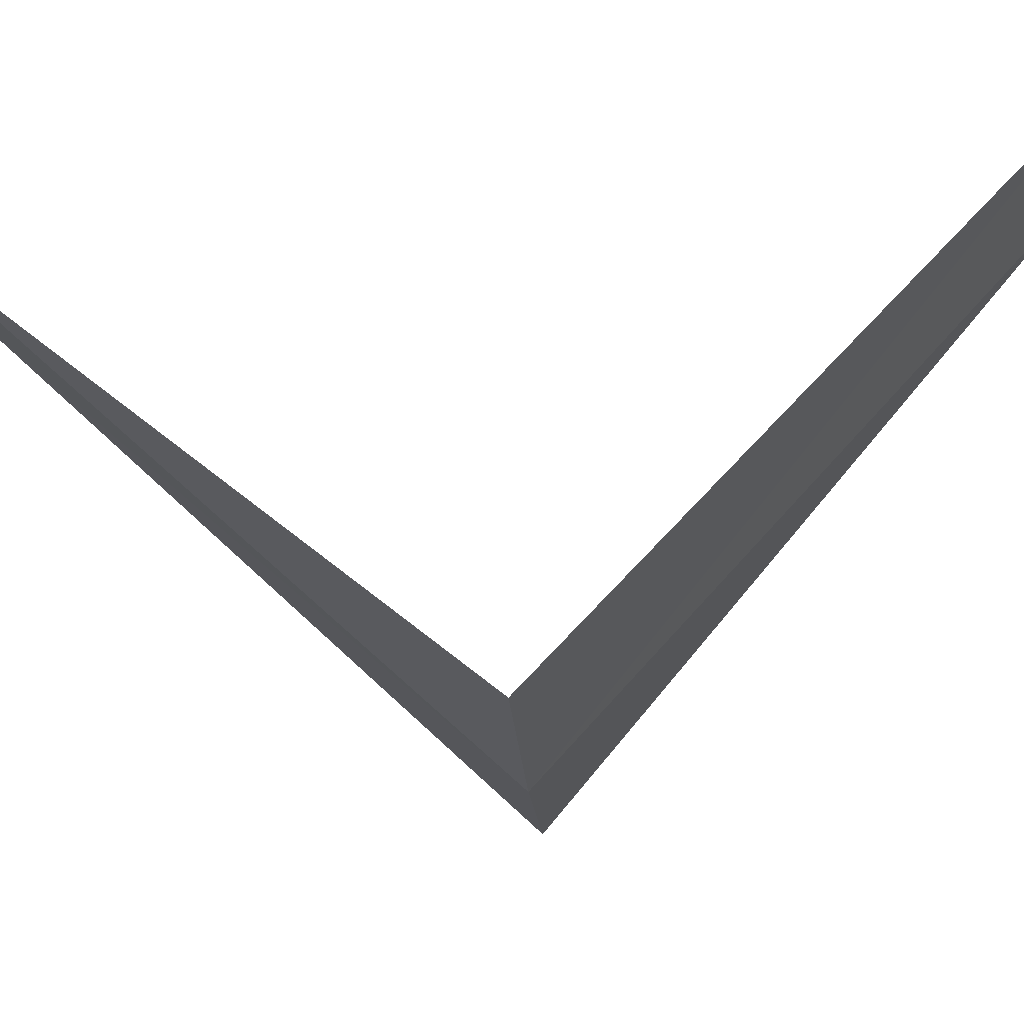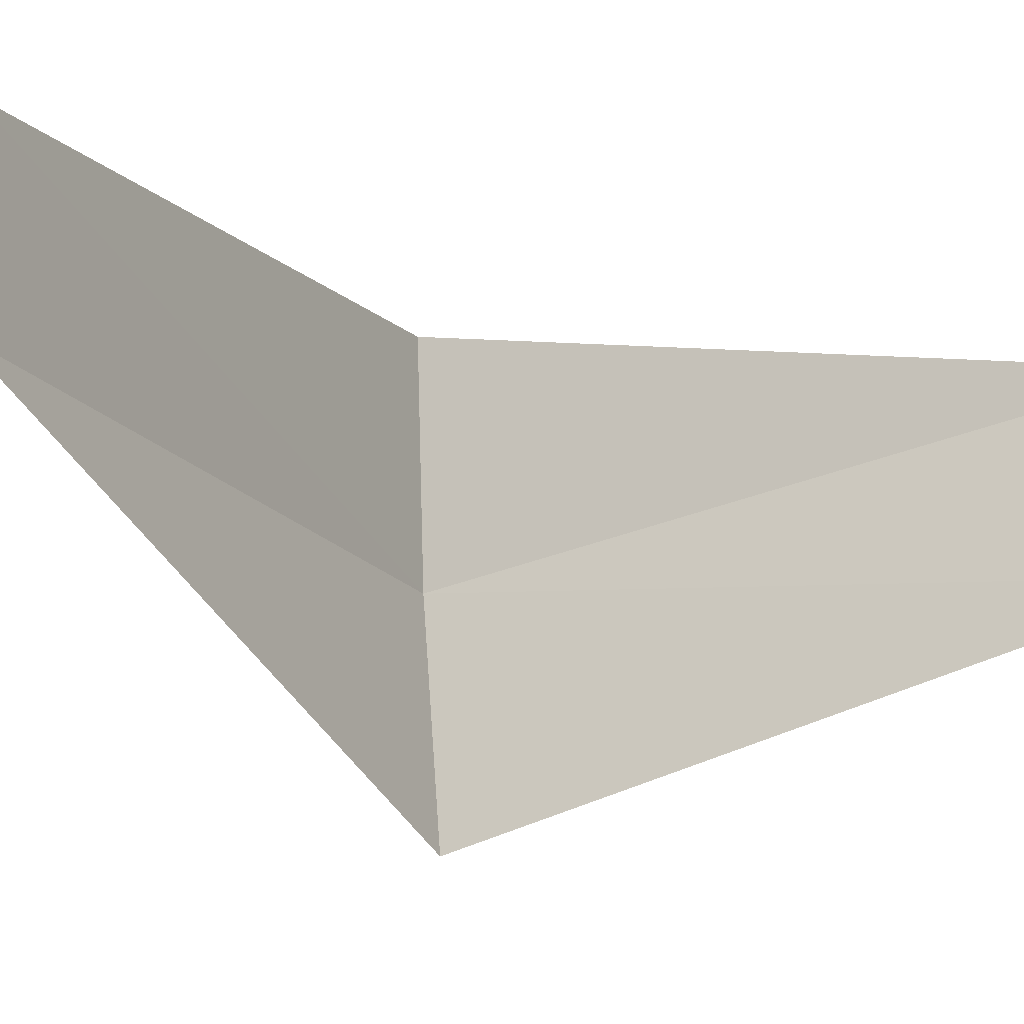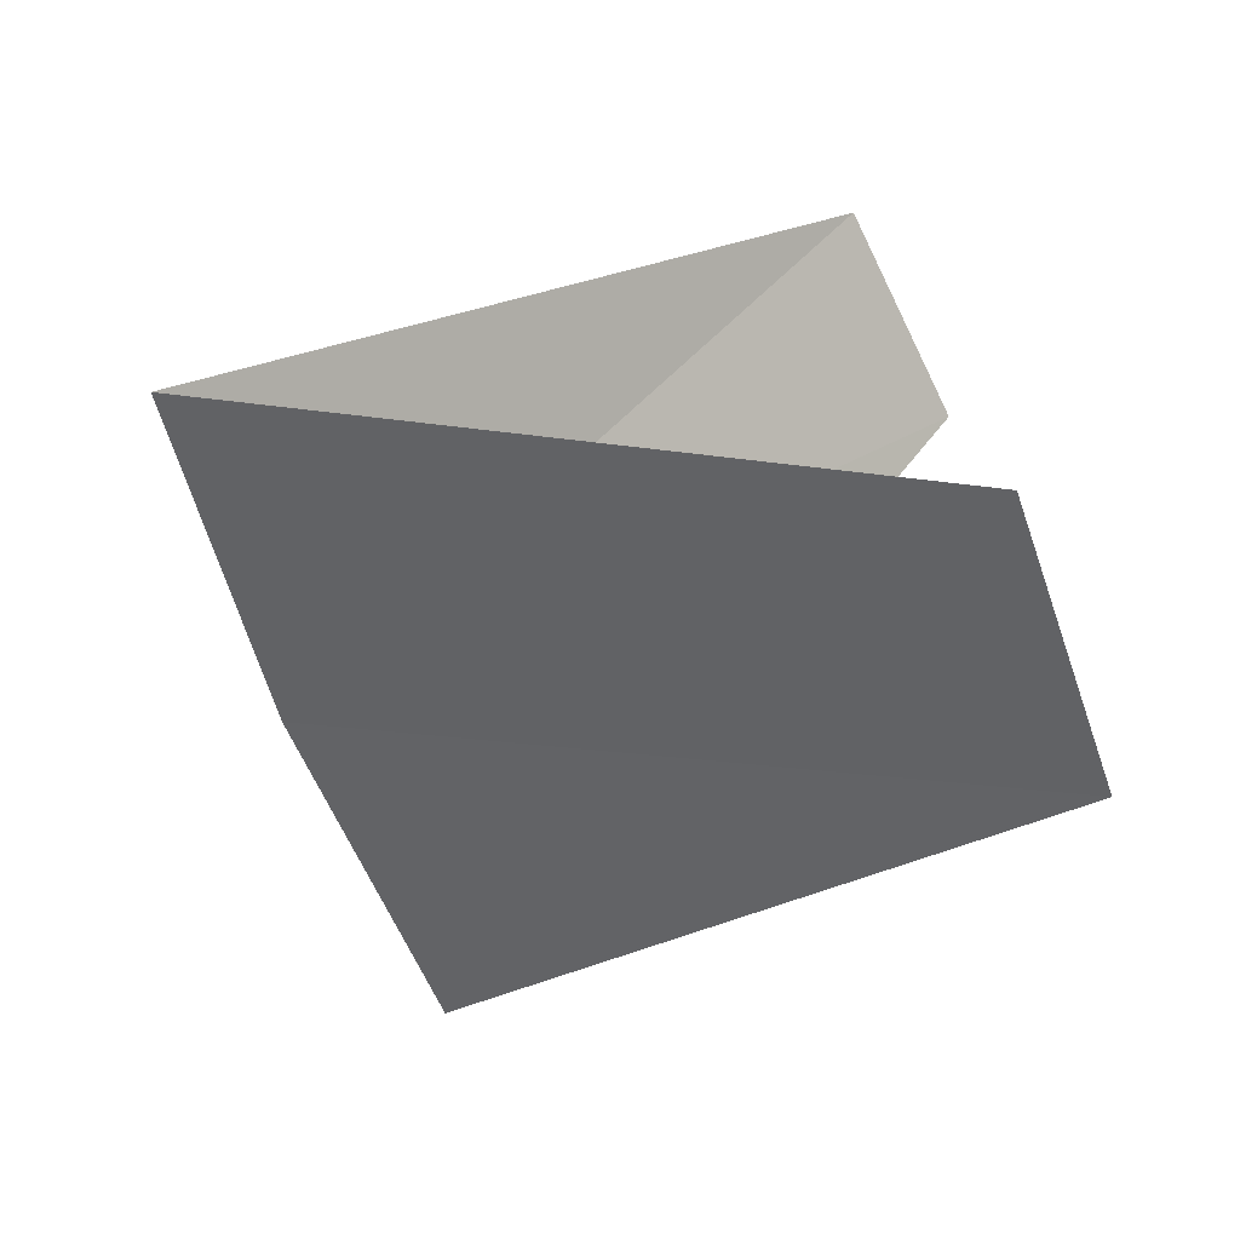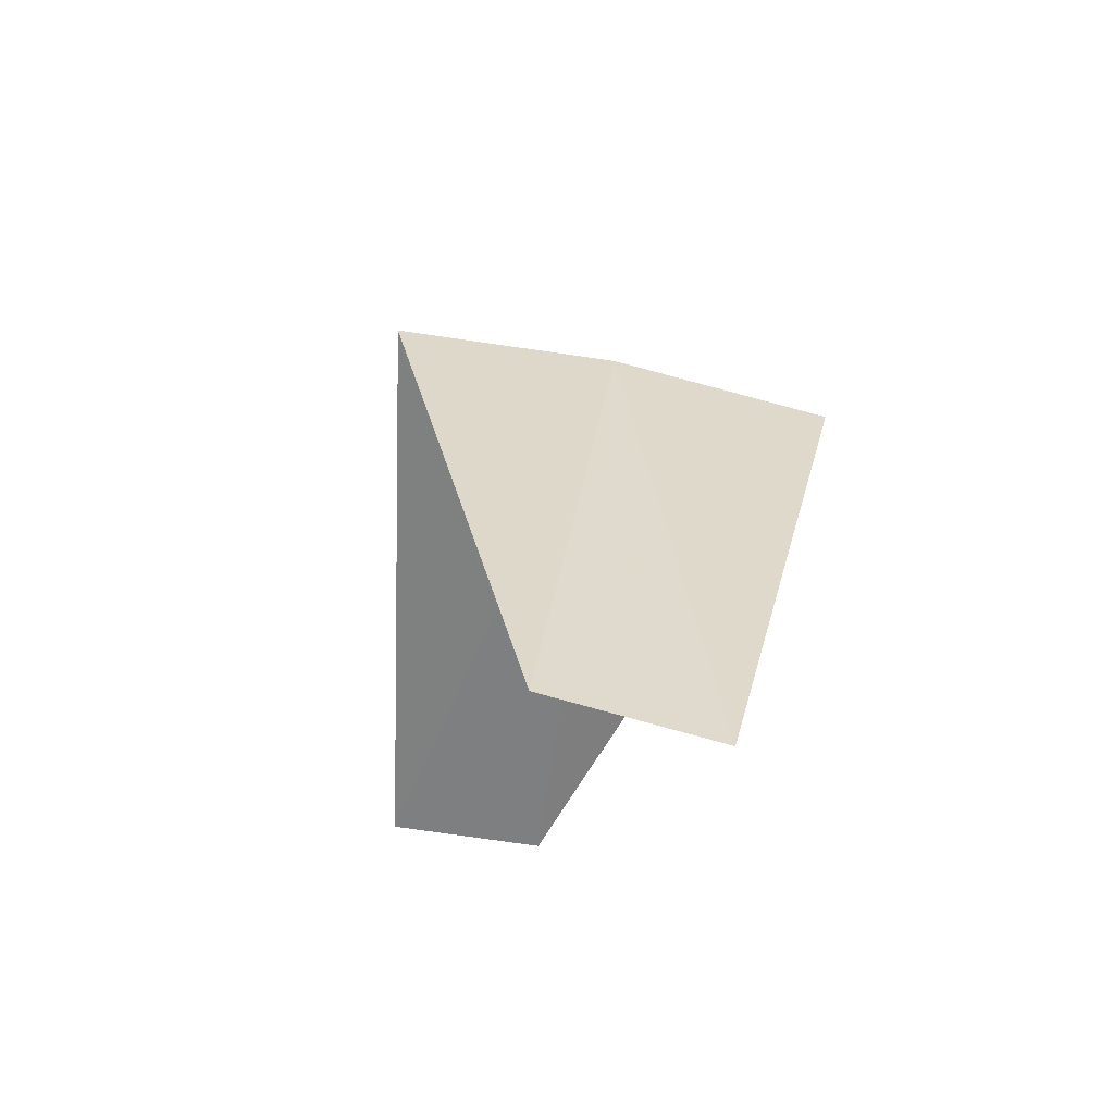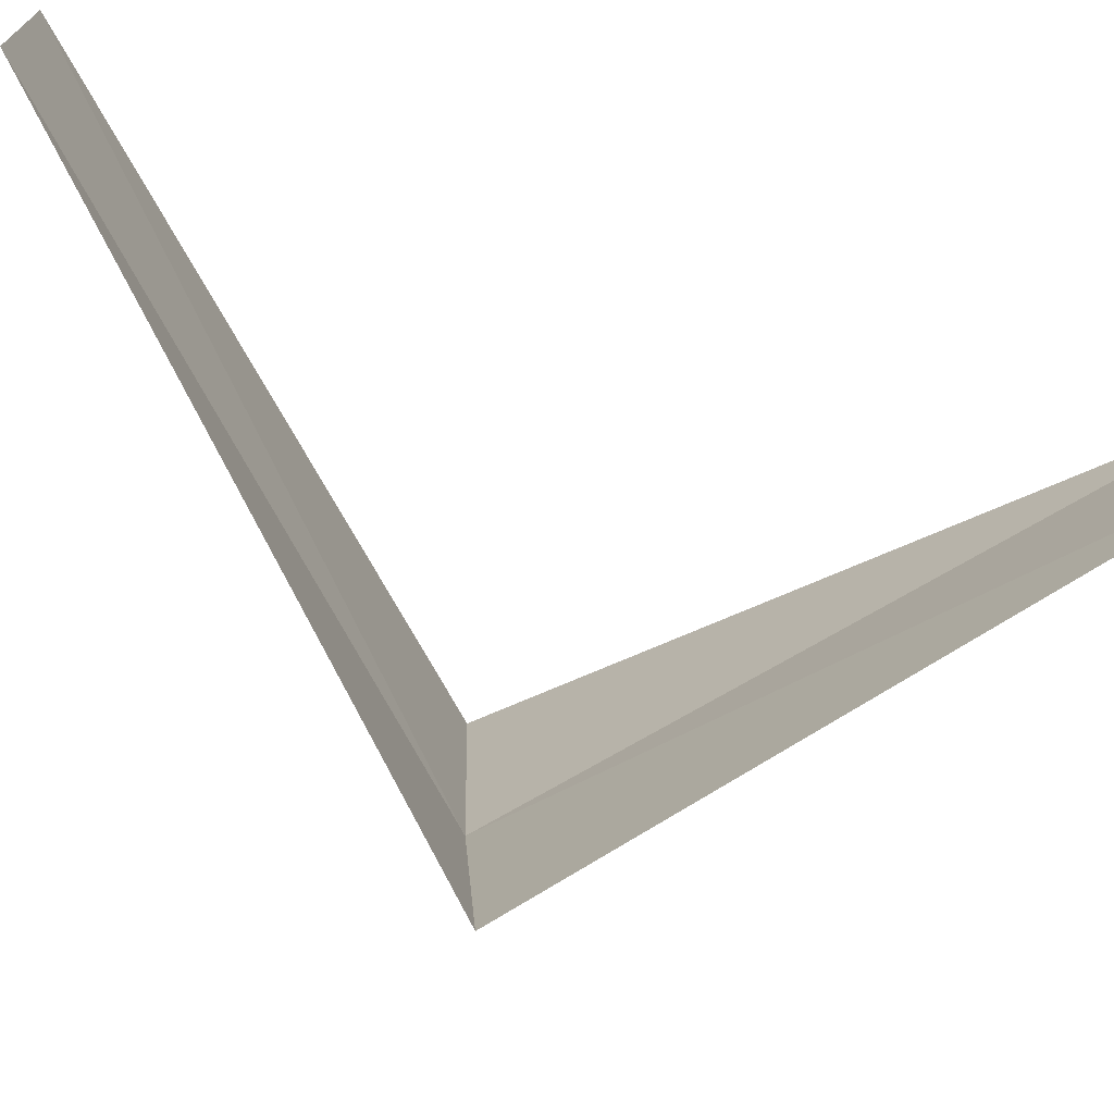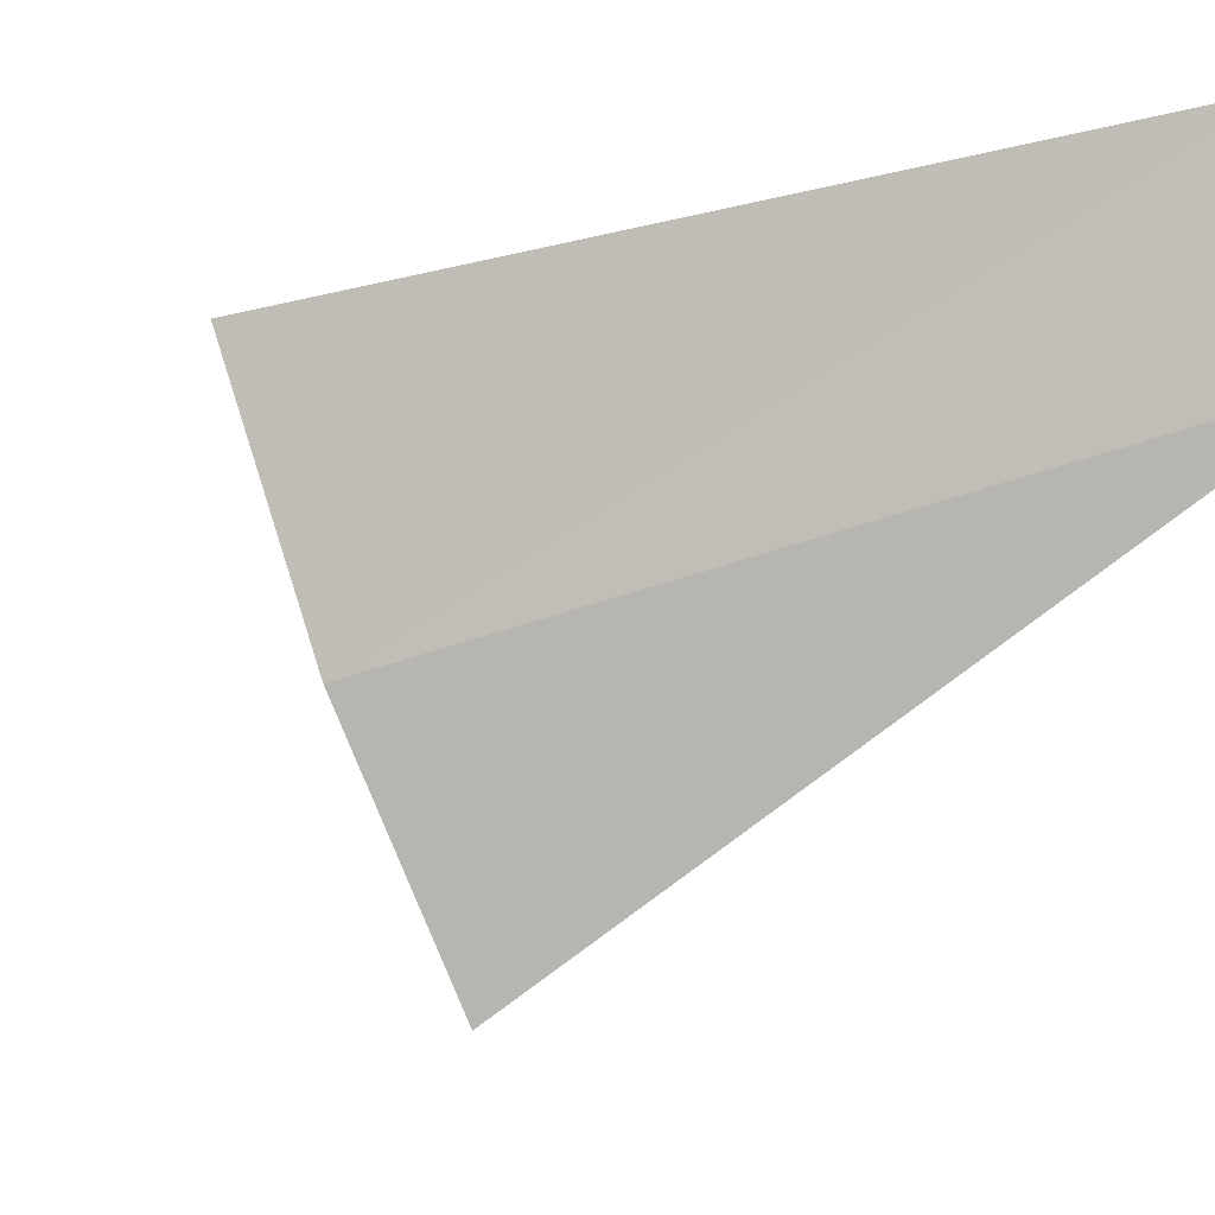
<metadata>
{"format":"obj","ext":"obj","renderer":"f3d","projection":"perspective","resolution":1024,"background":"white","views":[{"elev":50.9,"azim":-93.2,"up":"+Y"},{"elev":-1.5,"azim":70.0,"up":"+Y"},{"elev":25.2,"azim":-5.0,"up":"+Y"},{"elev":74.9,"azim":122.1,"up":"+Z"},{"elev":-53.8,"azim":72.0,"up":"+Y"},{"elev":-7.1,"azim":-36.6,"up":"+Y"}]}
</metadata>
<code>
v -3.719 -1.472 25.12
v -3.874 -0.9948 25.08
v -2.789 -1.104 24.12
v -2.629 -1.445 24.16
v -3.505 -1.927 25.16
v -2.906 -0.7461 26.08
v -2.789 -1.104 26.12
f 1 2 3
f 1 3 4
f 1 4 5
f 1 6 2
f 1 7 6
f 1 5 7

</code>
